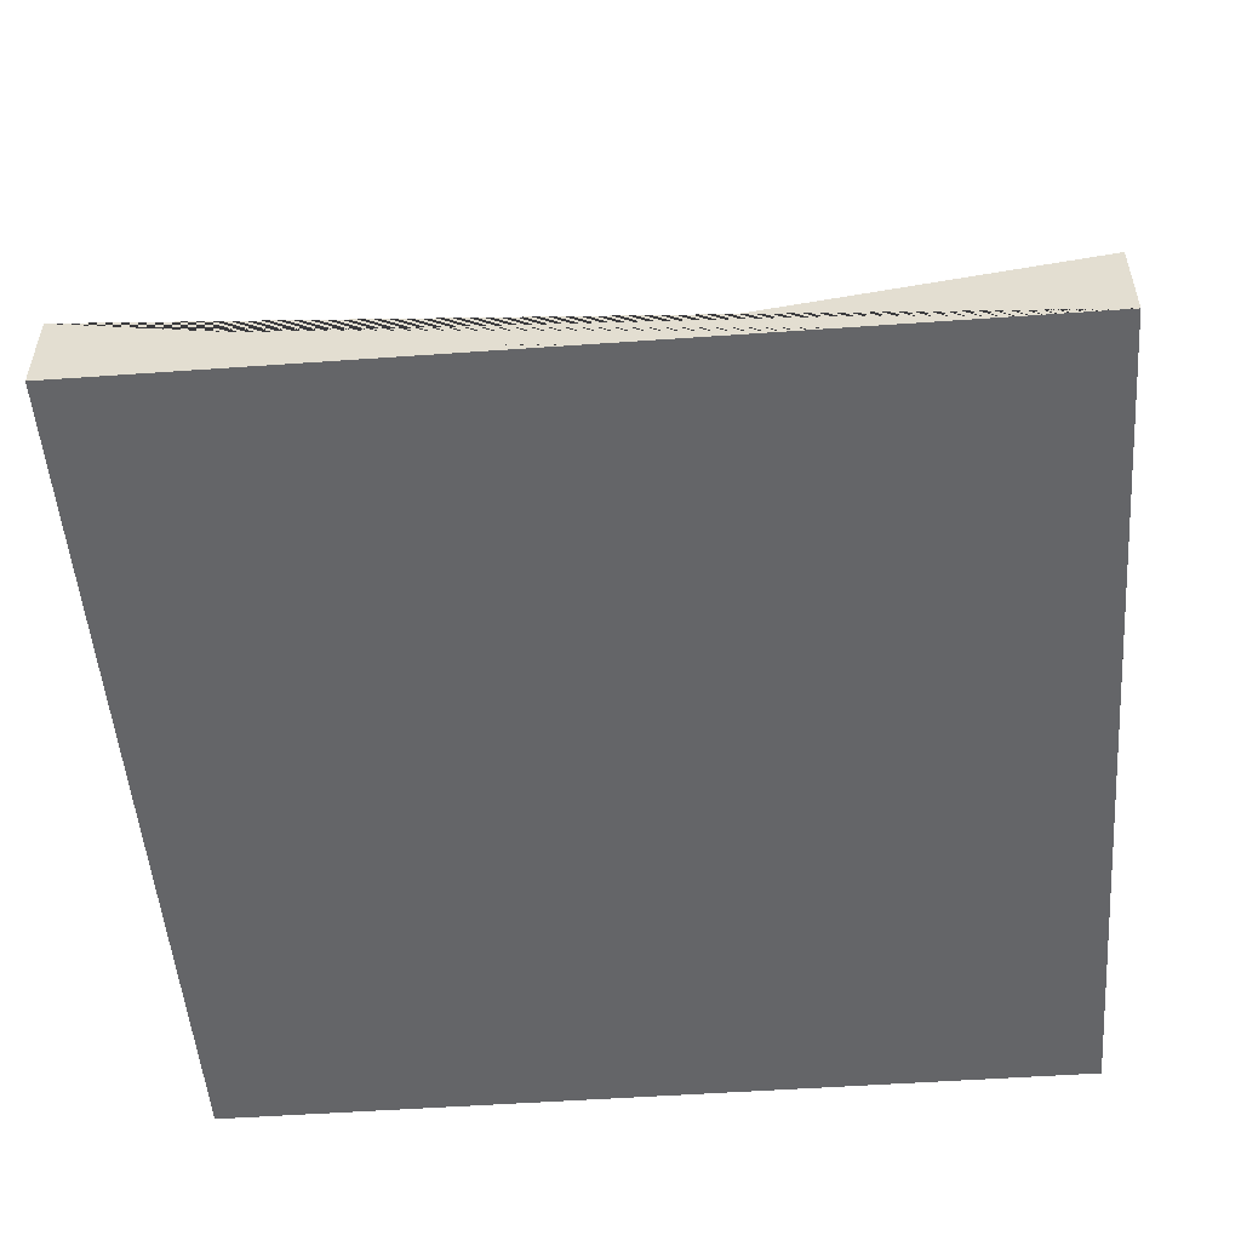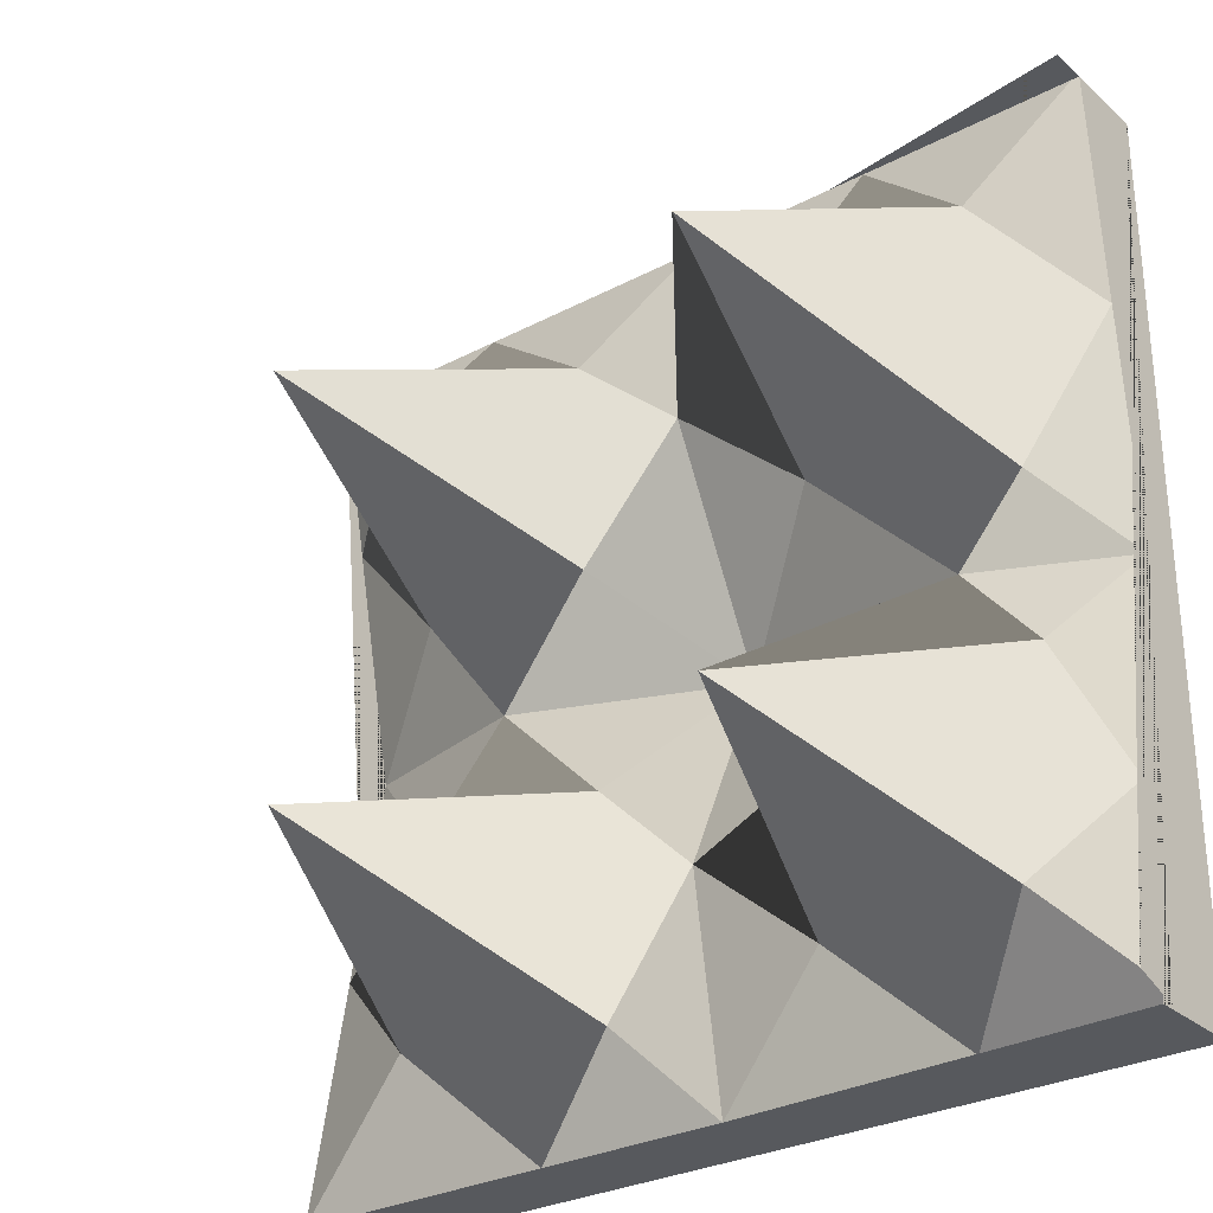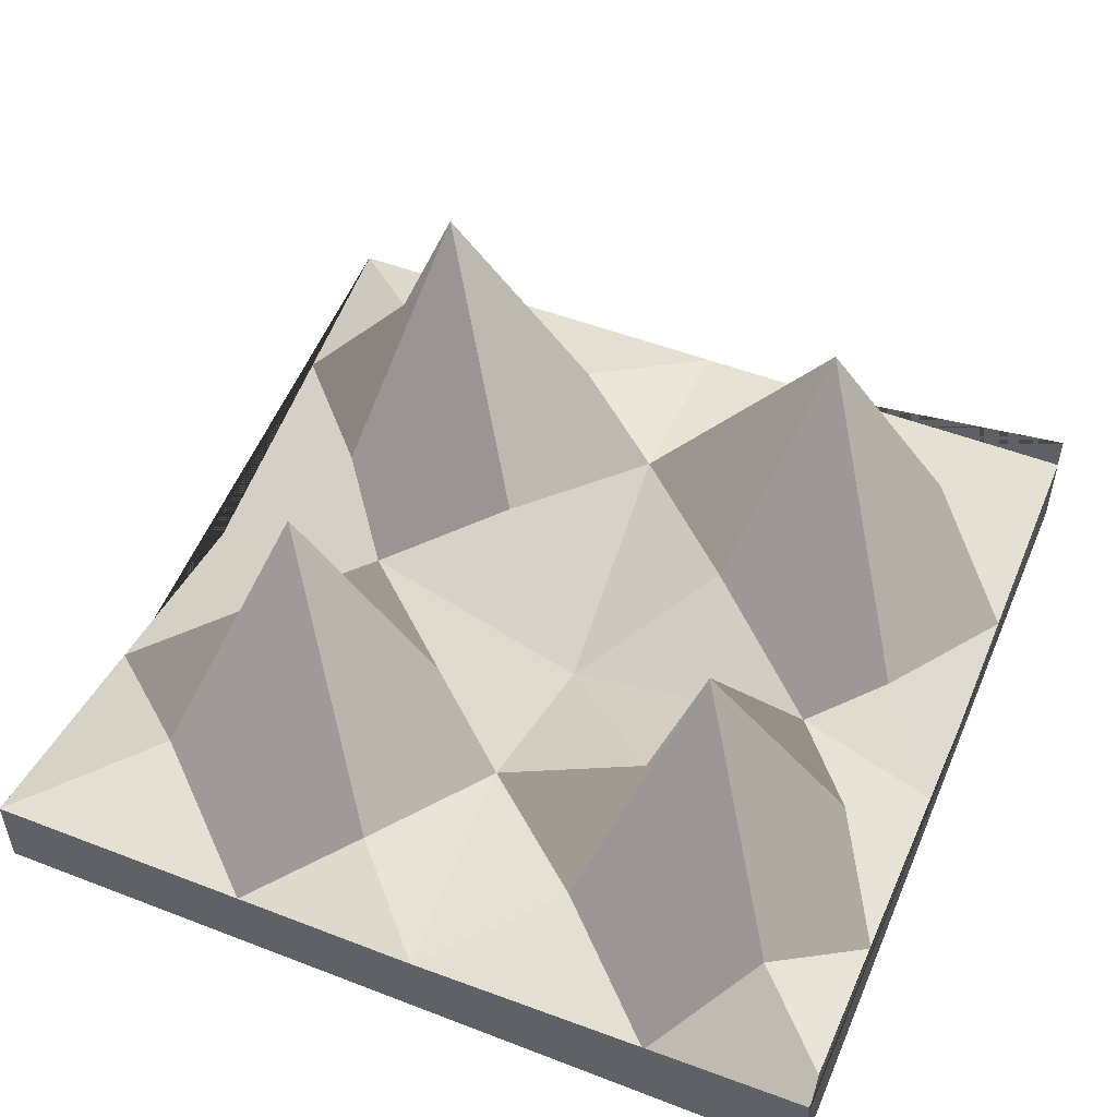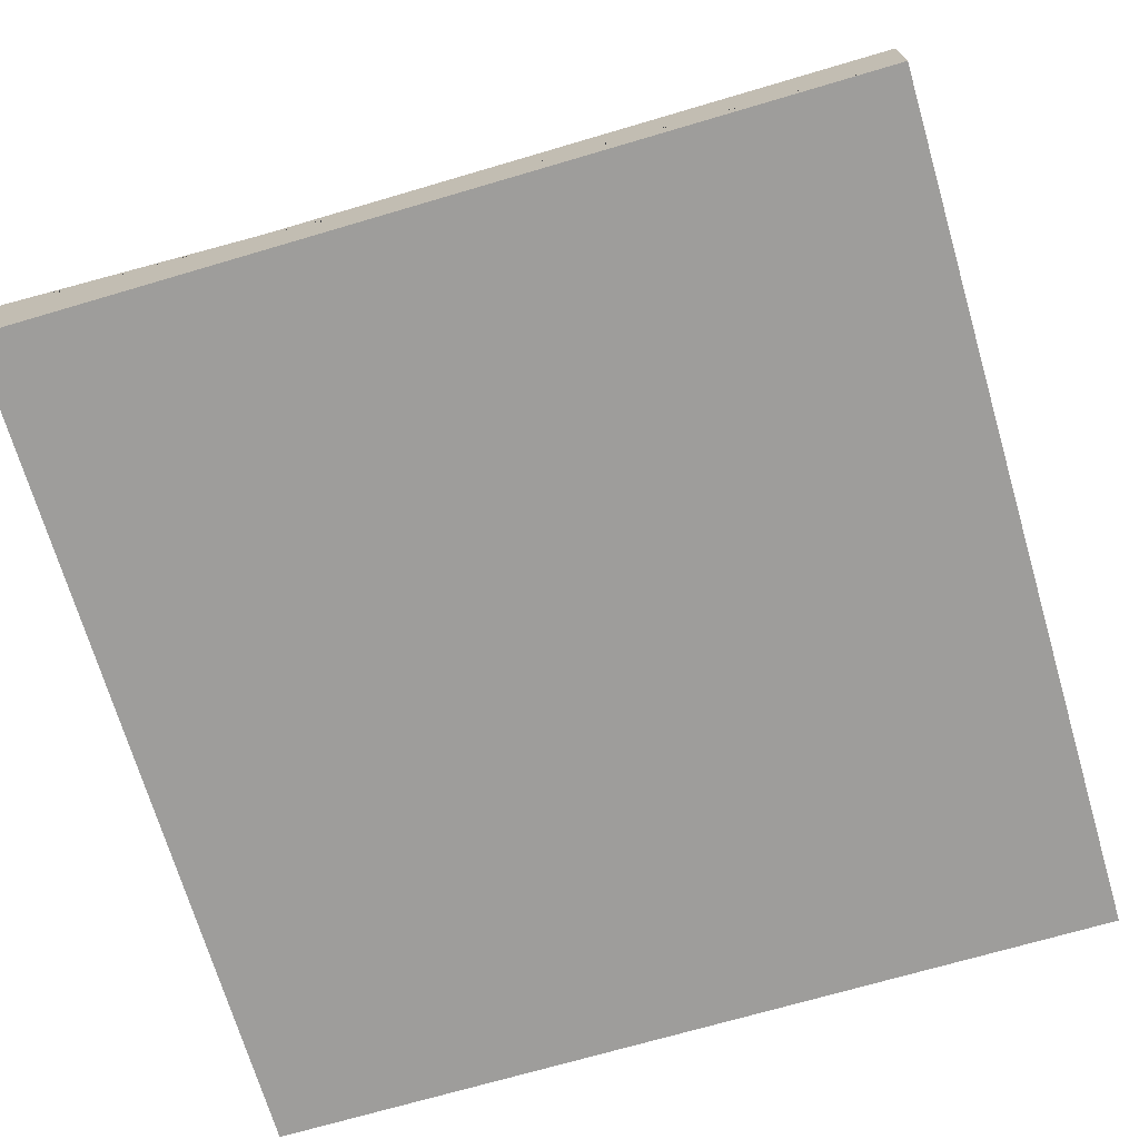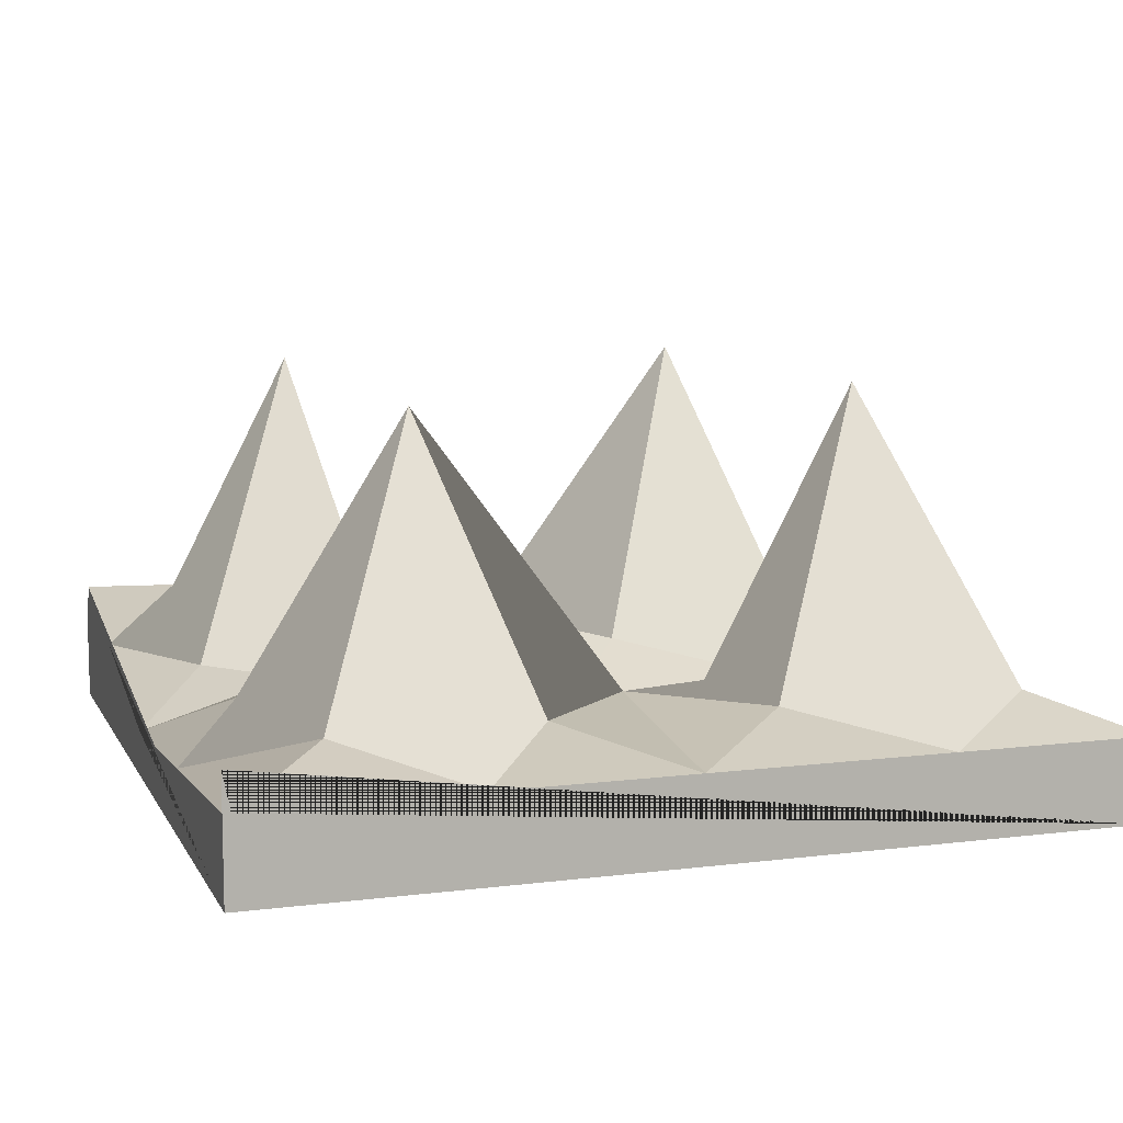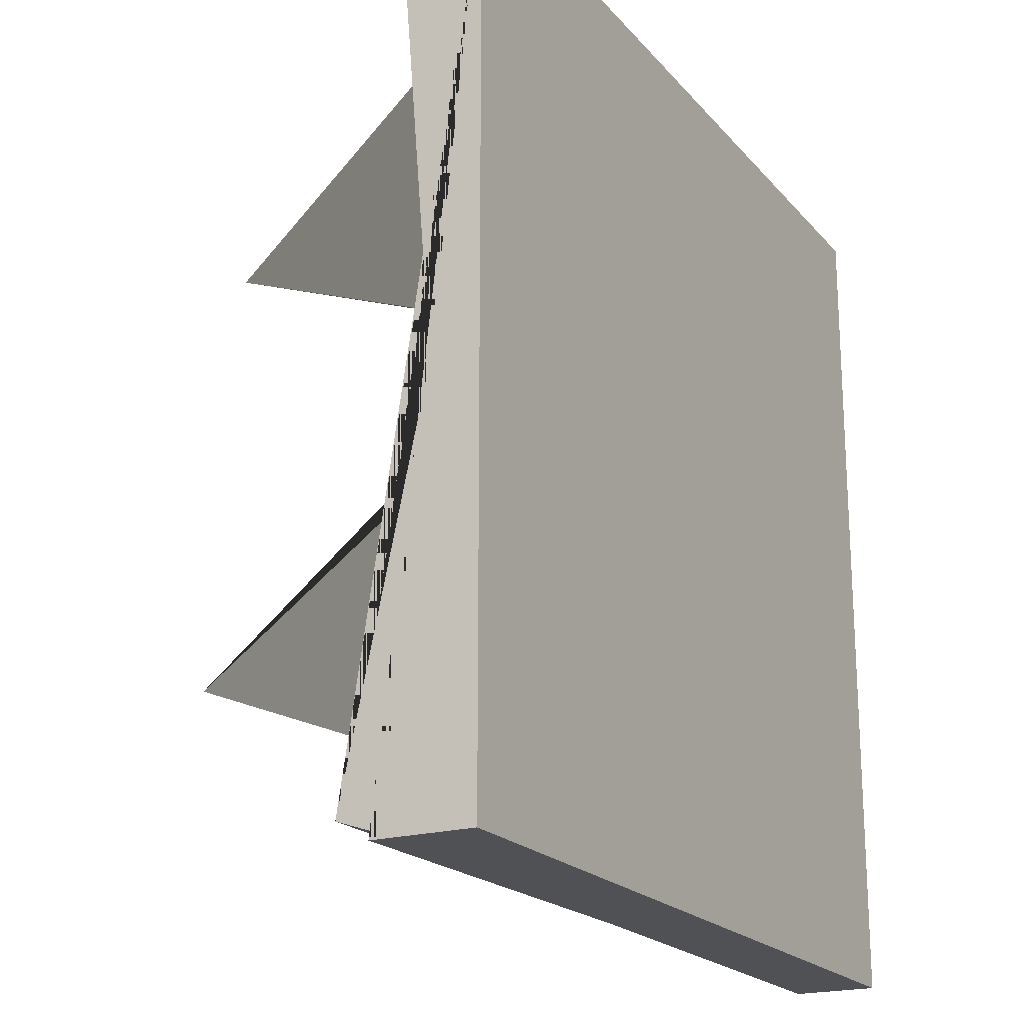
<metadata>
{"format":"obj","ext":"obj","renderer":"f3d","projection":"perspective","resolution":1024,"background":"white","views":[{"elev":-51.6,"azim":94.4,"up":"+Y"},{"elev":-29.0,"azim":-141.9,"up":"+Z"},{"elev":51.1,"azim":-157.2,"up":"+Y"},{"elev":-70.7,"azim":16.4,"up":"+Y"},{"elev":9.5,"azim":-18.1,"up":"+Y"},{"elev":-20.1,"azim":-61.8,"up":"+Z"}]}
</metadata>
<code>
o Cube
v 1 -0.8056 -1
v 1 -1 -1
v 1 -0.8056 1
v 1 -1 1
v -1 -0.7741 -1
v -1 -1 -1
v -1 -0.8056 1
v -1 -1 1
v -0.02259 -0.8056 1
v -1 -0.8908 -0.07311
v 1 -0.9944 0.0758
v -0.06174 -0.8056 -1
v -0.04219 -0.9791 -0.001795
v -1 -0.7197 1
v -0.9824 -0.8056 1
v -1 -0.702 -0.957
v -1 -0.8056 -0.9922
v 0.4375 -0.0683 -0.4765
v -0.4953 -0.1 0.481
v -0.5547 -0.07487 -0.513
v 0.5045 -0.07323 0.5237
v -1 -0.848 0.4668
v -0.7481 -0.7364 0.7503
v -0.657 -0.7806 -0.04757
v -0.8118 -0.7806 0.1335
v -0.268 -0.7396 0.7305
v -0.4764 -0.8056 1
v -0.3169 -0.7806 0.2909
v -0.03178 -0.7353 0.5304
v -0.0519 -0.7383 -0.4976
v -0.3332 -0.7423 -0.7318
v -0.6181 -0.8056 -0.9954
v -1 -0.7834 -0.5763
v -0.8059 -0.6741 -0.7634
v -0.8272 -0.7806 -0.2438
v -0.3574 -0.7806 -0.3161
v 0.7275 -0.8325 -0.2003
v 0.516 -0.8361 0.03977
v 0.6965 -0.7428 -0.7093
v 0.1535 -0.7309 -0.7819
v 1 -0.905 -0.4336
v 0.2144 -0.7806 -0.2475
v 0.3733 -0.8056 -1
v 0.7953 -0.7306 0.8032
v 0.5427 -0.8056 1
v 0.2557 -0.7806 0.2845
v 0.7278 -0.8273 0.3218
v 1 -0.8817 0.6274
v 0.2365 -0.7373 0.7659
f 1 39 41
f 4 3 45 9 27 15 14 8
f 8 14 7 22 10 33 16 17 5 6
f 6 2 4 8
f 2 1 41 11 48 3 4
f 6 5 12 43 1 2
f 11 47 48
f 9 26 27
f 10 35 33
f 10 25 24
f 13 29 46
f 13 38 42
f 13 30 36
f 16 34 32 17
f 17 32 12 5
f 20 35 24 36
f 13 28 29
f 18 39 43 40
f 3 44 45
f 21 47 38 46
f 14 15 7
f 15 23 22 7
f 18 40 30 42
f 24 28 13
f 28 24 25 19
f 29 28 19 26
f 26 9 29
f 27 23 15
f 23 27 26 19
f 22 25 10
f 25 22 23 19
f 32 31 12
f 31 32 34 20
f 33 34 16
f 34 33 35 20
f 36 24 13
f 24 35 10
f 36 30 31 20
f 31 30 12
f 40 43 12
f 43 39 1
f 41 37 11
f 37 41 39 18
f 42 38 37 18
f 37 38 11
f 42 30 13
f 30 40 12
f 48 44 3
f 44 48 47 21
f 46 29 49 21
f 49 29 9
f 45 49 9
f 49 45 44 21
f 46 38 13
f 38 47 11

</code>
